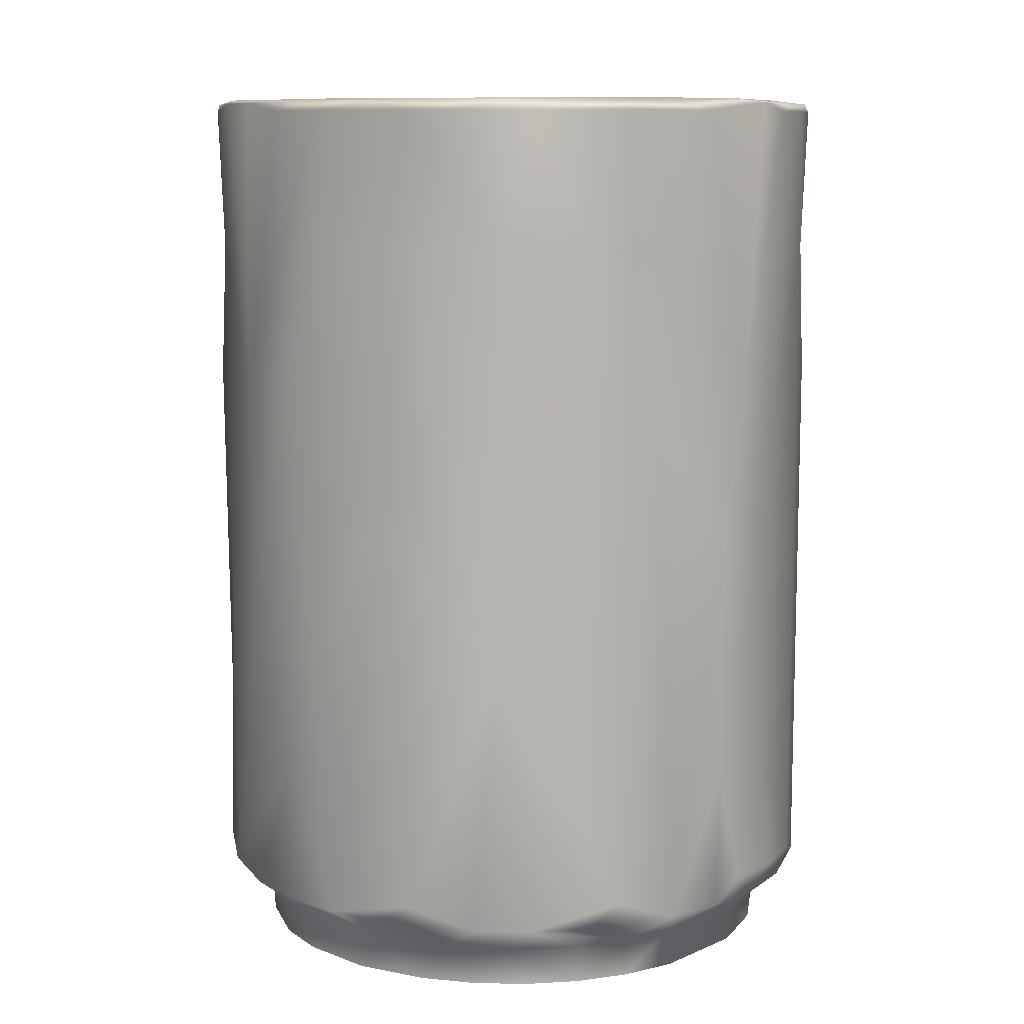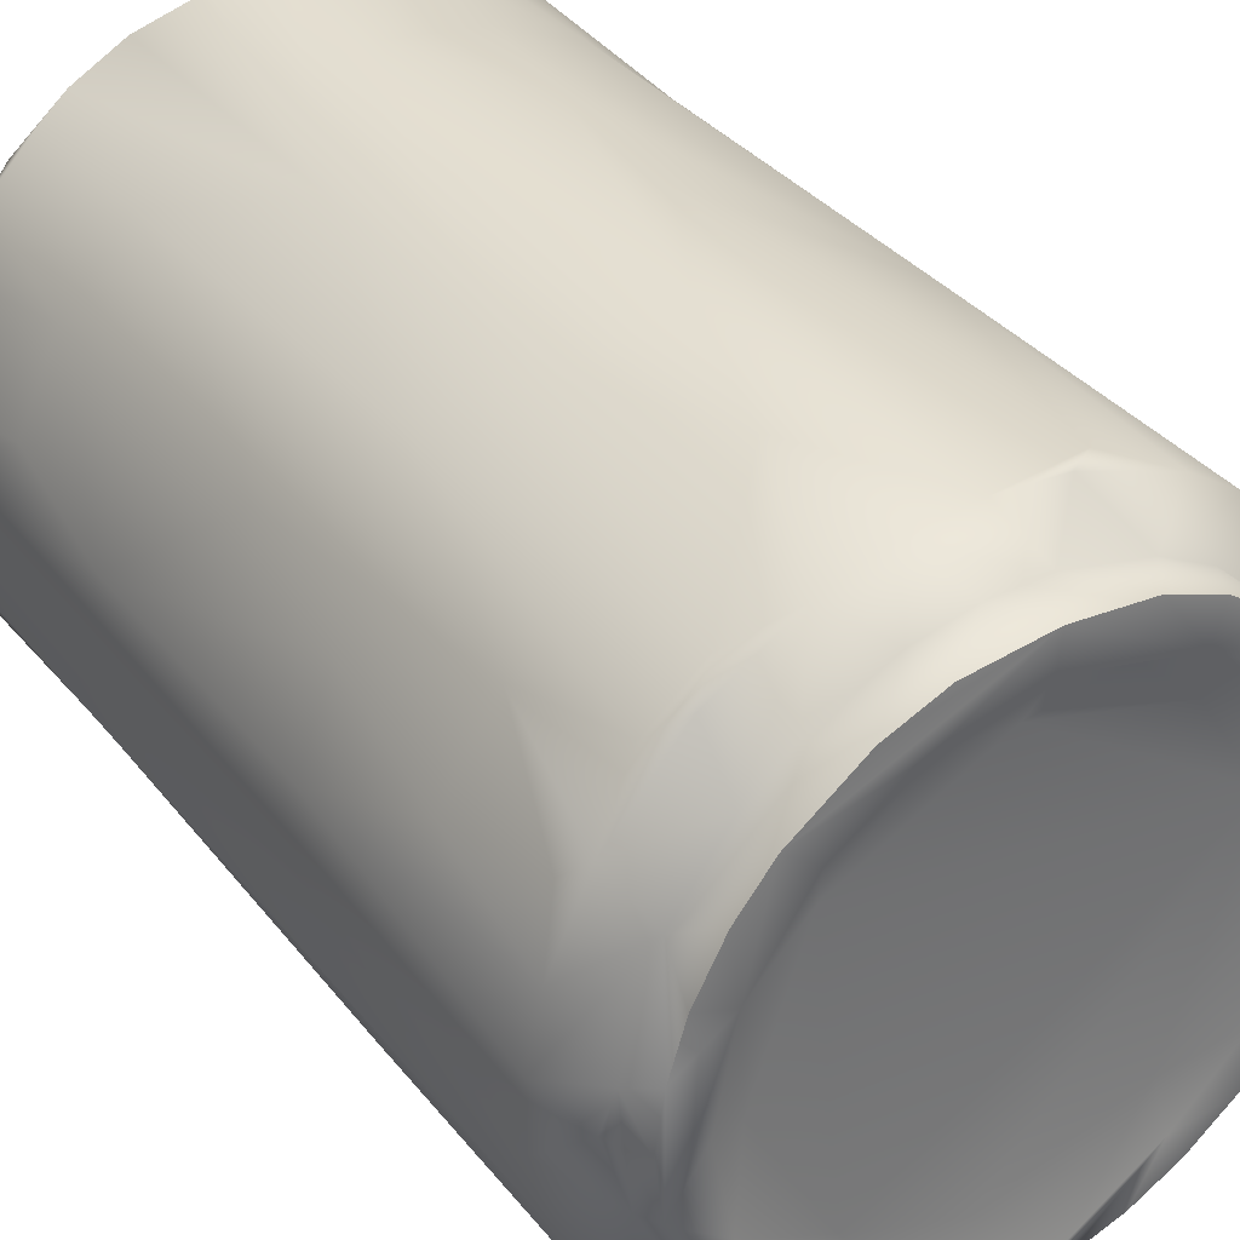
<metadata>
{"format":"obj","ext":"obj","renderer":"f3d","projection":"perspective","resolution":1024,"background":"white","views":[{"elev":9.6,"azim":36.4,"up":"+Y"},{"elev":36.2,"azim":-33.5,"up":"+Z"}]}
</metadata>
<code>
g default
v 0.06686 0.2302 0.04538
v 0.06288 0.2281 0.05203
v 0.07201 0.2282 0.03835
v 0.06267 0.1929 0.05056
v 0.05205 0.2281 0.06289
v 0.06337 0.2313 0.03328
v 0.0439 0.231 0.06619
v 0.06036 0.2302 0.03192
v 0.05255 0.2302 0.04351
v 0.05616 0.2252 0.03754
v 0.07453 0.23 0.03157
v 0.0653 0.2303 0.02029
v 0.06239 0.2252 0.0259
v 0.04445 0.1929 0.06716
v 0.03836 0.2281 0.07203
v 0.07447 0.1929 0.03067
v 0.07807 0.2281 0.02386
v 0.04349 0.2302 0.0525
v 0.03187 0.2302 0.06028
v 0.03748 0.2252 0.0562
v 0.04793 0.2252 0.04759
v 0.08076 0.2303 8.2e-05
v 0.08091 0.1582 0.008504
v 0.03121 0.2302 0.07452
v 0.02383 0.2282 0.07803
v -0.002188 0.2306 0.07996
v 0.01633 0.2302 0.07913
v -0.000667 0.2312 0.0711
v 0.02025 0.2302 0.06514
v 0.0258 0.2252 0.06243
v 0.01334 0.2252 0.06622
v 9.6e-05 0.2281 0.0816
v -0.01597 0.2281 0.08007
v 0.007106 0.2303 0.06795
v 0.000113 0.2252 0.06755
v -0.01236 0.2304 0.06727
v -0.04994 0.2313 0.05939
v -0.03134 0.2302 0.07452
v -0.03123 0.1582 0.07515
v -0.02701 0.2302 0.06269
v -0.0318 0.2252 0.05959
v -0.0371 0.2302 0.0572
v -0.04281 0.2252 0.05225
v -0.05312 0.2302 0.04273
v -0.05619 0.2252 0.03749
v -0.0574 0.2302 0.05686
v -0.06337 0.2282 0.05136
v -0.05192 0.2282 0.06293
v -0.07594 0.2309 0.02391
v -0.0674 0.2302 0.0446
v -0.04438 0.2302 0.06757
v -0.07202 0.2281 0.03839
v -0.06316 0.2303 0.02568
v -0.07998 0.2281 0.01616
v 0.04523 0.08878 0.06765
v 0.02304 0.1928 0.07717
v 0.01615 0.1582 0.07975
v 0.04966 0.06334 0.04915
v 0.07177 0.1582 0.03835
v 0.07922 0.1165 0.01538
v -0.01596 0.1582 0.0798
v -0.04427 0.06334 0.05406
v -0.01314 0.1952 0.06642
v 6.1e-05 0.1929 0.08054
v 0.007116 0.06334 0.06951
v -0.07717 0.1929 0.02302
v -0.06717 0.1929 0.04442
v -0.05761 0.1582 0.05746
v -0.05111 0.1929 0.06225
v -0.06169 0.06334 0.03282
v -0.04883 0.1081 0.06441
v 0.03279 0.06333 0.06171
v 0.0647 0.06333 0.02637
v 0.05797 0.06334 0.03902
v 0.06769 0.02562 0.04522
v -0.03256 0.06333 0.06182
v -0.03125 0.08878 0.07514
v -0.0139 0.06333 0.06848
v -0.00454 0.08878 0.08116
v 0.01537 0.1235 0.07906
v 0.01984 0.1088 0.06627
v -0.07976 0.1582 0.01614
v -0.06662 0.1235 0.04524
v -0.06204 0.05409 0.05135
v -0.07179 0.08878 0.03834
v -0.05344 0.01122 -0.04543
v -0.05348 0.001221 -0.04431
v -0.06128 0.001248 -0.03286
v -0.07975 0.08879 0.01615
v 0.05291 0.03452 0.04348
v 0.04346 0.03451 0.05289
v 0.0317 0.03451 0.06064
v 0.05141 0.01966 0.06247
v 0.03916 0.01967 0.07075
v 0.07926 0.01967 0.01618
v 0.07905 0.05409 0.0154
v 0.07482 0.01966 0.03073
v 0.081 0.08879 0.007748
v -0.04503 0.02485 0.06778
v -0.01593 0.0541 0.07895
v 0.000109 0.01966 0.0809
v 0.006305 0.03451 0.06806
v -0.01006 0.03452 0.06764
v 0.02381 0.02485 0.07782
v 0.02045 0.03452 0.06533
v -0.03175 0.03452 0.06067
v -0.04348 0.03452 0.0529
v -0.07448 0.05409 0.03066
v -0.07177 0.02484 0.03837
v -0.068 0.01968 0.04374
v -0.05761 0.02487 0.05747
v -0.05346 0.03452 0.04276
v -0.06055 0.03452 0.03194
v -0.04259 0.03452 -0.05355
v -0.02636 0.06334 -0.06471
v -0.0448 0.06333 -0.0536
v -0.07731 0.01968 0.02386
v 0.04883 0.004823 0.0148
v 0.06333 0.000167 -0.00298
v 0.0495 0.000791 0.03483
v 0.03259 0.004787 0.03954
v 0.0538 0.001247 0.04409
v 0.04408 0.001233 0.0538
v 0.02945 0.000838 0.05261
v 0.03912 0.01121 0.05827
v 0.05427 0.01119 0.04446
v 0.06145 0.001252 0.03256
v 0.03257 0.001254 0.06145
v 0.02689 0.01121 0.06483
v 0.01789 0.03034 0.05808
v 0.0162 0.01964 0.07925
v 0.05962 0.03031 0.007067
v 0.04726 0.0305 0.03876
v 0.06066 0.03451 0.03164
v 0.06703 0.01123 0.02078
v 0.06194 0.01121 0.03299
v 0.06249 0.01966 0.05141
v 0.01925 0.001246 0.06682
v 0.06765 0.03451 0.01001
v -0.000669 0.000839 0.06033
v -0.02304 0.000864 0.05565
v -0.002994 0.004855 0.05035
v -0.03889 0.0112 0.0584
v -0.03287 0.001247 0.06129
v -0.02054 0.01122 0.06711
v -0.01924 0.001255 0.06682
v 0.000107 0.000951 0.06913
v -0.04917 0.001248 0.04919
v -0.03128 0.01965 0.0746
v -0.006785 0.01122 0.06985
v -0.01598 0.01966 0.0793
v 0.006989 0.01123 0.06984
v -0.01767 0.03032 0.05809
v -0.03854 0.03045 0.04726
v -0.06019 0.03032 0.00707
v -0.05401 0.03053 0.02871
v 0.01639 0.002709 0.05519
v -0.04941 0.01121 0.04984
v -0.05086 0.0197 0.0629
v -0.03932 0.004824 0.03258
v -0.04158 0.000893 0.04334
v -0.06195 0.01121 0.03301
v -0.06687 0.06333 0.02033
v -0.06511 0.03451 0.02105
v -0.05546 0.000885 0.02326
v -0.0643 0.001232 0.02651
v -0.05745 0.001229 0.03921
v -0.08053 0.01966 0.007763
v 0.0781 0.2282 -0.0236
v 0.0792 0.2302 -0.01601
v 0.08115 0.2282 -0.008318
v 0.07453 0.2302 -0.03134
v -0.0527 0.03452 -0.04365
v 0.07408 0.2314 0.00781
v 0.06645 0.2313 -0.02689
v 0.06804 0.2281 -0.04505
v 0.06794 0.2302 0.006317
v -0.04705 0.03035 -0.03854
v 0.06622 0.2252 0.01334
v 0.06794 0.2302 -0.006887
v 0.06755 0.2252 0.000107
v 0.06626 0.2252 -0.01313
v 0.06499 0.2302 -0.02085
v 0.05962 0.2303 -0.03327
v 0.05274 0.2303 -0.04333
v 0.05224 0.1921 -0.04315
v -0.05961 0.2252 -0.03178
v -0.05255 0.1952 -0.04269
v -0.05681 0.2303 -0.03792
v -0.06338 0.2303 -0.02552
v -0.05388 0.2313 -0.04771
v -0.05681 0.2302 -0.05744
v -0.07124 0.2302 -0.03825
v -0.06626 0.2252 -0.01314
v -0.07389 0.2314 -0.007602
v -0.06789 0.2302 -0.006859
v -0.08045 0.2302 0.00778
v -0.06792 0.2303 0.006292
v -0.08159 0.2282 0.000111
v -0.08035 0.2303 -0.008316
v -0.07816 0.2281 -0.02362
v -0.06717 0.1929 -0.04442
v 0.06471 0.06334 -0.02635
v 0.05811 0.06334 -0.03881
v 0.06848 0.06334 -0.0139
v 0.06779 0.1582 -0.04501
v 0.06222 0.1928 -0.05114
v 0.07455 0.1929 -0.03046
v 0.08095 0.1582 -0.008282
v -0.08025 0.1204 -0.00754
v -0.06181 0.06333 -0.03258
v -0.05408 0.06333 -0.04425
v 0.06843 0.06333 0.01412
v 0.06989 0.06333 0.000108
v 0.08035 0.05717 -0.005249
v -0.08138 0.08879 0.000123
v -0.07737 0.01966 -0.02363
v -0.06988 0.06334 0.000107
v -0.06692 0.06333 -0.02011
v -0.06778 0.08878 -0.04502
v 0.06533 0.03452 -0.02041
v 0.06066 0.03448 -0.03172
v 0.07789 0.02485 -0.02359
v 0.081 0.02484 0.00775
v 0.06264 0.01966 -0.0512
v 0.07133 0.01966 -0.03818
v -0.08047 0.01966 -0.008321
v -0.07135 0.01967 -0.03819
v -0.0682 0.03452 0.006327
v 0.04725 0.03031 -0.03777
v 0.05808 0.03031 -0.01767
v 0.06451 0.001245 -0.02597
v 0.0503 0.000854 -0.03311
v 0.05759 0.001252 -0.039
v 0.06492 0.01122 -0.02669
v 0.05825 0.01122 -0.03915
v 0.05046 0.002924 -0.02699
v 0.03258 0.004822 -0.03932
v 0.0333 0.000883 -0.05008
v 0.06981 0.009656 -0.00372
v 0.06678 0.001242 0.01929
v 0.06918 0.001226 -0.006788
v 0.05299 0.03451 -0.04337
v 0.06802 0.03451 -0.006872
v 0.08051 0.01919 0.000106
v 0.07932 0.0197 -0.01598
v 0.08094 0.02484 -0.008309
v -0.03237 0.004837 -0.03931
v -0.06814 0.001251 -0.01396
v -0.06711 0.01122 -0.02055
v -0.06201 0.01119 -0.03279
v -0.06969 0.009549 -0.004462
v -0.05546 0.00084 -0.02383
v -0.0601 0.000883 -0.000666
v -0.05152 0.004623 -0.00376
v -0.06965 0.001982 0.000108
v -0.06984 0.01121 0.006972
v -0.06816 0.001233 0.0139
v -0.06264 0.01966 -0.0512
v -0.07188 0.01345 -0.003722
v -0.06278 0.03451 -0.02713
v -0.0682 0.03451 -0.006116
v -0.05787 0.03036 -0.01844
v -0.03776 0.000853 -0.04703
v -0.04833 0.000377 -0.04756
v 0.05136 0.2281 -0.0634
v 0.04458 0.2302 -0.06734
v 0.06241 0.2303 -0.05129
v 0.04351 0.2302 -0.05248
v 0.03747 0.2252 -0.0562
v 0.04399 0.2313 -0.06381
v 0.03187 0.2302 -0.06029
v 0.03838 0.2281 -0.07202
v 0.02325 0.2303 -0.07737
v -0.002959 0.2314 -0.07387
v 0.01958 0.2252 -0.06465
v 0.006324 0.2308 -0.06887
v 0.02307 0.1928 -0.07716
v -0.01309 0.2303 -0.06701
v 0.000121 0.2252 -0.06754
v 0.007748 0.2281 -0.08123
v -0.01598 0.2281 -0.08003
v 0.000122 0.2302 -0.08075
v -0.03248 0.2302 -0.06003
v -0.02559 0.2252 -0.06251
v -0.03383 0.2313 -0.06315
v -0.02326 0.2302 -0.07744
v -0.04334 0.2303 -0.05274
v -0.03125 0.2282 -0.07537
v -0.03824 0.2302 -0.07125
v -0.05194 0.2281 -0.06294
v -0.06294 0.2281 -0.05194
v 0.02865 0.108 -0.07559
v 0.02036 0.06334 -0.06686
v 0.03901 0.06334 -0.05798
v 0.04914 0.06334 -0.04967
v 0.05669 0.1235 -0.0572
v 0.01617 0.1582 -0.07975
v 7.4e-05 0.1928 -0.08054
v 0.007113 0.06333 -0.06951
v -0.04502 0.1204 -0.06687
v -0.045 0.1928 -0.06679
v -0.05197 0.1582 -0.0626
v 0.05114 0.01966 -0.06269
v -0.02359 0.1134 -0.07727
v -0.006907 0.06334 -0.06954
v 0.000132 0.08878 -0.08138
v 0.007715 0.1219 -0.08021
v -0.03126 0.08878 -0.07513
v 0.01616 0.08878 -0.07974
v -0.05665 0.1235 -0.05724
v -0.05197 0.08878 -0.06259
v 0.03211 0.03452 -0.06046
v 0.0437 0.0345 -0.05267
v -0.03211 0.03452 -0.06045
v -0.02288 0.01968 -0.07759
v 0.007747 0.02489 -0.08102
v -0.007548 0.01967 -0.08054
v -0.03818 0.01966 -0.07133
v 0.02385 0.01966 -0.0773
v -0.0512 0.01966 -0.06264
v 0.02871 0.03053 -0.05401
v 0.02105 0.03451 -0.06512
v 0.03809 0.001252 -0.05817
v 0.04919 0.001252 -0.04918
v 0.03912 0.01122 -0.05827
v 0.03839 0.01965 -0.07121
v 0.04962 0.01121 -0.04962
v 0.02689 0.01122 -0.06484
v 0.01243 0.000146 -0.06234
v 0.0265 0.001252 -0.06431
v 0.01395 0.001238 -0.06811
v -0.005298 0.004798 -0.05091
v -0.0184 0.000154 -0.06081
v -0.03285 0.001246 -0.06127
v -0.01368 0.001249 -0.06816
v -0.03314 0.01122 -0.06186
v -0.02013 0.01119 -0.06719
v -0.006778 0.01122 -0.06986
v -0.02926 0.03036 -0.05323
v -0.006845 0.03031 -0.06018
v -0.01853 0.03451 -0.06589
v -0.006103 0.03452 -0.06821
v 0.000109 0.001251 -0.0695
v 0.006984 0.01121 -0.06983
v 0.006007 0.03451 -0.06819
v -0.04543 0.01122 -0.05344
v -0.04432 0.001227 -0.05349
f 1 2 3
f 4 2 5
f 6 7 1
f 8 9 6
f 10 9 8
f 6 9 7
f 1 11 6
f 6 12 8
f 8 12 13
f 13 10 8
f 14 5 15
f 1 7 5
f 15 5 7
f 16 17 3
f 11 3 17
f 18 19 7
f 20 18 21
f 20 19 18
f 9 10 21
f 17 22 11
f 18 7 9
f 18 9 21
f 22 17 23
f 24 15 7
f 15 24 25
f 11 1 3
f 26 24 7
f 27 24 26
f 24 27 25
f 28 26 7
f 19 29 7
f 19 30 29
f 7 29 28
f 31 29 30
f 32 26 33
f 34 35 36
f 34 29 31
f 28 29 34
f 37 26 28
f 38 33 26
f 33 38 39
f 34 36 28
f 27 32 25
f 27 26 32
f 40 28 36
f 40 36 41
f 37 38 26
f 28 40 37
f 40 42 37
f 42 40 41
f 43 42 41
f 43 44 42
f 44 37 42
f 44 43 45
f 46 47 48
f 49 37 44
f 50 46 37
f 47 46 50
f 46 48 51
f 52 47 50
f 49 50 37
f 46 51 37
f 53 44 45
f 39 51 48
f 53 49 44
f 37 51 38
f 39 38 51
f 52 50 49
f 49 54 52
f 55 56 57
f 56 14 25
f 55 14 56
f 19 20 30
f 21 58 20
f 4 5 14
f 15 25 14
f 16 4 59
f 16 3 4
f 4 3 2
f 59 60 16
f 16 60 23
f 23 17 16
f 32 39 61
f 62 43 41
f 63 41 36
f 63 36 35
f 39 32 33
f 56 64 57
f 61 64 32
f 56 25 64
f 65 63 35
f 31 65 35
f 64 25 32
f 31 35 34
f 52 66 67
f 66 52 54
f 67 68 69
f 70 53 45
f 67 47 52
f 67 69 47
f 47 69 48
f 69 71 39
f 69 39 48
f 72 30 20
f 14 55 4
f 13 73 74
f 74 10 13
f 10 74 21
f 4 75 59
f 41 76 62
f 77 61 39
f 63 78 41
f 79 61 77
f 61 79 64
f 64 79 57
f 79 80 57
f 31 30 81
f 81 65 31
f 55 57 80
f 82 83 67
f 82 67 66
f 84 83 85
f 68 83 84
f 83 68 67
f 70 45 62
f 62 45 43
f 71 69 68
f 86 87 88
f 82 89 85
f 72 81 30
f 58 90 91
f 92 72 58
f 55 93 75
f 94 93 55
f 72 20 58
f 75 4 55
f 90 58 74
f 21 74 58
f 95 96 97
f 96 60 97
f 96 98 60
f 59 97 60
f 78 76 41
f 77 71 99
f 99 100 77
f 77 39 71
f 101 79 100
f 102 103 65
f 100 79 77
f 65 78 63
f 103 78 65
f 80 79 101
f 104 80 101
f 81 105 65
f 102 65 105
f 106 62 76
f 107 62 106
f 55 80 104
f 84 85 108
f 83 82 85
f 84 109 110
f 110 111 84
f 112 113 70
f 111 71 84
f 109 84 108
f 84 71 68
f 114 115 116
f 70 62 112
f 111 99 71
f 89 117 108
f 108 85 89
f 118 119 120
f 121 118 120
f 122 123 124
f 123 122 125
f 125 122 126
f 122 124 127
f 128 123 125
f 123 128 124
f 81 72 105
f 105 72 92
f 125 93 129
f 94 129 93
f 92 130 105
f 131 129 94
f 132 130 133
f 132 133 134
f 91 133 130
f 133 91 90
f 91 130 92
f 58 91 92
f 127 120 119
f 127 135 136
f 94 55 104
f 122 136 126
f 127 136 122
f 94 104 131
f 97 136 135
f 126 93 125
f 136 93 126
f 137 93 136
f 97 137 136
f 125 129 128
f 75 137 97
f 75 93 137
f 128 129 138
f 124 128 138
f 120 127 124
f 134 139 132
f 134 74 73
f 139 134 73
f 124 121 120
f 134 133 90
f 134 90 74
f 95 97 135
f 59 75 97
f 140 141 142
f 143 144 145
f 146 145 144
f 146 144 147
f 141 147 148
f 141 140 147
f 147 144 148
f 100 99 149
f 146 150 145
f 145 151 149
f 145 150 151
f 151 100 149
f 101 100 151
f 151 150 152
f 106 153 154
f 103 153 106
f 155 154 153
f 130 155 153
f 103 106 76
f 78 103 76
f 107 106 154
f 118 121 142
f 156 154 155
f 157 140 142
f 140 124 147
f 147 152 150
f 147 150 146
f 152 101 151
f 101 152 131
f 130 153 103
f 102 130 103
f 104 101 131
f 158 149 159
f 143 145 149
f 140 157 124
f 138 147 124
f 121 157 142
f 124 157 121
f 138 152 147
f 143 148 144
f 138 129 152
f 142 141 160
f 161 141 148
f 141 161 160
f 129 131 152
f 132 155 130
f 102 105 130
f 158 110 162
f 159 111 110
f 110 109 117
f 162 110 117
f 111 159 99
f 163 70 164
f 164 113 156
f 164 70 113
f 161 148 165
f 165 160 161
f 162 166 167
f 165 167 166
f 148 167 165
f 148 158 162
f 167 148 162
f 108 117 109
f 158 148 143
f 158 159 110
f 158 143 149
f 99 159 149
f 168 117 89
f 156 113 112
f 162 117 168
f 154 156 112
f 107 154 112
f 62 107 112
f 169 170 171
f 172 170 169
f 173 114 116
f 170 22 171
f 170 174 22
f 22 23 171
f 175 174 170
f 176 172 169
f 172 175 170
f 177 6 174
f 6 177 12
f 173 178 114
f 12 177 179
f 12 179 13
f 174 180 177
f 180 181 177
f 179 177 181
f 174 6 11
f 181 180 182
f 183 180 174
f 182 180 183
f 175 183 174
f 174 11 22
f 175 184 183
f 184 182 183
f 185 184 175
f 186 184 185
f 187 188 189
f 190 189 191
f 190 187 189
f 191 192 193
f 194 187 190
f 191 195 190
f 193 195 191
f 196 194 190
f 196 190 195
f 197 54 49
f 195 198 196
f 199 54 197
f 196 198 194
f 195 200 49
f 200 197 49
f 200 199 197
f 201 199 200
f 195 49 198
f 53 198 49
f 193 200 195
f 193 202 201
f 201 200 193
f 203 184 204
f 204 184 186
f 203 182 184
f 182 203 205
f 206 207 208
f 208 169 209
f 209 169 23
f 169 171 23
f 176 208 207
f 208 176 169
f 199 82 66
f 66 54 199
f 210 199 201
f 211 212 187
f 187 212 188
f 163 198 53
f 213 73 179
f 179 73 13
f 179 181 214
f 179 214 213
f 98 209 60
f 208 209 215
f 60 209 23
f 216 82 210
f 201 202 217
f 217 210 201
f 82 199 210
f 216 210 217
f 218 219 194
f 194 219 187
f 220 217 202
f 221 203 222
f 203 221 205
f 223 208 215
f 96 215 98
f 95 224 96
f 224 215 96
f 225 206 226
f 213 214 139
f 214 182 205
f 226 206 208
f 182 214 181
f 98 215 209
f 227 216 217
f 227 89 216
f 89 82 216
f 211 173 212
f 217 220 228
f 219 211 187
f 229 218 163
f 218 198 163
f 218 194 198
f 53 70 163
f 230 132 231
f 232 119 233
f 234 232 233
f 234 235 232
f 235 234 236
f 119 118 237
f 237 118 238
f 237 233 119
f 233 237 238
f 233 238 239
f 232 235 240
f 241 127 119
f 242 241 119
f 241 135 127
f 242 135 241
f 235 236 226
f 222 230 231
f 243 222 204
f 222 203 204
f 230 222 243
f 231 221 222
f 231 244 221
f 221 244 205
f 244 214 205
f 244 231 132
f 244 132 139
f 244 139 214
f 139 73 213
f 232 240 242
f 119 232 242
f 242 240 135
f 240 235 245
f 235 246 245
f 226 223 246
f 235 226 246
f 245 246 247
f 246 223 247
f 135 240 245
f 224 245 247
f 215 224 247
f 135 245 95
f 245 224 95
f 208 223 226
f 247 223 215
f 248 118 160
f 118 142 160
f 132 230 155
f 249 250 88
f 88 250 251
f 251 86 88
f 252 250 249
f 168 89 227
f 253 254 249
f 253 255 254
f 252 249 256
f 256 257 252
f 249 258 256
f 254 165 249
f 254 255 165
f 257 256 258
f 258 162 257
f 166 162 258
f 165 166 258
f 249 165 258
f 250 228 259
f 251 250 259
f 259 86 251
f 252 260 250
f 162 168 257
f 261 262 263
f 261 219 262
f 219 261 211
f 261 173 211
f 262 219 218
f 155 263 262
f 262 218 229
f 155 262 229
f 257 260 252
f 260 257 168
f 156 229 164
f 164 229 163
f 156 155 229
f 260 168 227
f 248 253 264
f 265 253 249
f 253 248 255
f 255 160 165
f 227 250 260
f 255 248 160
f 217 250 227
f 178 173 261
f 178 261 263
f 228 250 217
f 178 263 230
f 230 263 155
f 266 267 268
f 2 1 5
f 269 270 185
f 269 185 271
f 269 271 272
f 271 185 175
f 268 271 175
f 267 271 268
f 273 267 266
f 274 271 267
f 268 175 172
f 272 270 269
f 272 271 275
f 266 268 176
f 176 268 172
f 272 276 270
f 275 277 272
f 274 267 273
f 278 274 273
f 277 279 280
f 275 279 277
f 281 282 283
f 274 283 275
f 283 274 281
f 281 274 278
f 279 284 285
f 279 286 284
f 283 282 287
f 276 277 280
f 283 286 275
f 275 286 279
f 272 277 276
f 285 284 288
f 274 275 271
f 289 287 282
f 287 290 283
f 289 290 287
f 290 286 283
f 189 288 191
f 288 189 188
f 289 291 290
f 290 192 286
f 291 192 290
f 291 292 192
f 286 192 191
f 286 191 288
f 288 284 286
f 292 193 192
f 292 202 193
f 273 293 278
f 276 294 270
f 295 296 270
f 266 297 273
f 296 186 270
f 270 186 185
f 297 207 206
f 293 298 278
f 266 207 297
f 207 266 176
f 285 288 115
f 116 115 288
f 278 298 299
f 281 299 282
f 278 299 281
f 300 276 280
f 294 276 300
f 289 301 302
f 303 202 292
f 303 292 302
f 302 301 303
f 302 292 291
f 288 212 116
f 302 291 289
f 295 270 294
f 273 304 293
f 297 304 273
f 204 186 296
f 297 206 225
f 279 285 115
f 301 289 305
f 305 289 282
f 115 306 279
f 307 305 282
f 308 307 299
f 280 279 306
f 309 301 305
f 299 307 282
f 308 299 298
f 300 280 306
f 308 310 307
f 310 308 293
f 293 308 298
f 220 202 311
f 311 202 303
f 303 301 311
f 301 312 311
f 288 188 212
f 295 294 313
f 295 314 296
f 297 225 304
f 315 115 114
f 307 316 309
f 307 309 305
f 317 318 307
f 309 316 319
f 320 317 307
f 320 307 310
f 320 310 293
f 309 319 312
f 220 312 259
f 311 312 220
f 312 321 259
f 312 319 321
f 301 309 312
f 322 313 323
f 239 324 325
f 326 325 324
f 293 327 320
f 328 325 326
f 325 233 239
f 328 234 325
f 304 326 327
f 327 326 329
f 326 304 328
f 320 327 329
f 304 236 328
f 313 314 295
f 293 304 327
f 313 322 314
f 243 322 230
f 322 243 314
f 243 296 314
f 325 234 233
f 234 328 236
f 304 225 236
f 330 239 238
f 326 324 331
f 239 331 324
f 332 331 239
f 236 225 226
f 326 331 329
f 296 243 204
f 333 248 334
f 333 118 248
f 335 336 334
f 316 337 319
f 337 316 318
f 336 335 338
f 335 334 265
f 337 318 338
f 338 335 337
f 339 338 318
f 340 341 342
f 115 342 306
f 342 341 343
f 343 306 342
f 340 178 230
f 114 178 340
f 341 340 230
f 334 330 333
f 336 338 339
f 115 315 342
f 336 344 334
f 344 336 339
f 315 340 342
f 330 334 344
f 315 114 340
f 344 339 345
f 333 238 118
f 330 238 333
f 318 345 339
f 320 345 318
f 317 320 318
f 318 316 307
f 346 306 343
f 346 343 341
f 346 300 306
f 332 344 345
f 344 332 330
f 319 337 347
f 329 332 345
f 212 173 116
f 329 331 332
f 332 239 330
f 264 334 248
f 265 334 264
f 320 329 345
f 346 341 323
f 323 341 322
f 341 230 322
f 323 300 346
f 335 265 348
f 300 323 294
f 335 347 337
f 313 294 323
f 228 220 259
f 335 348 347
f 88 87 265
f 265 249 88
f 265 87 348
f 87 86 348
f 86 347 348
f 264 253 265
f 321 86 259
f 347 321 319
f 86 321 347

</code>
